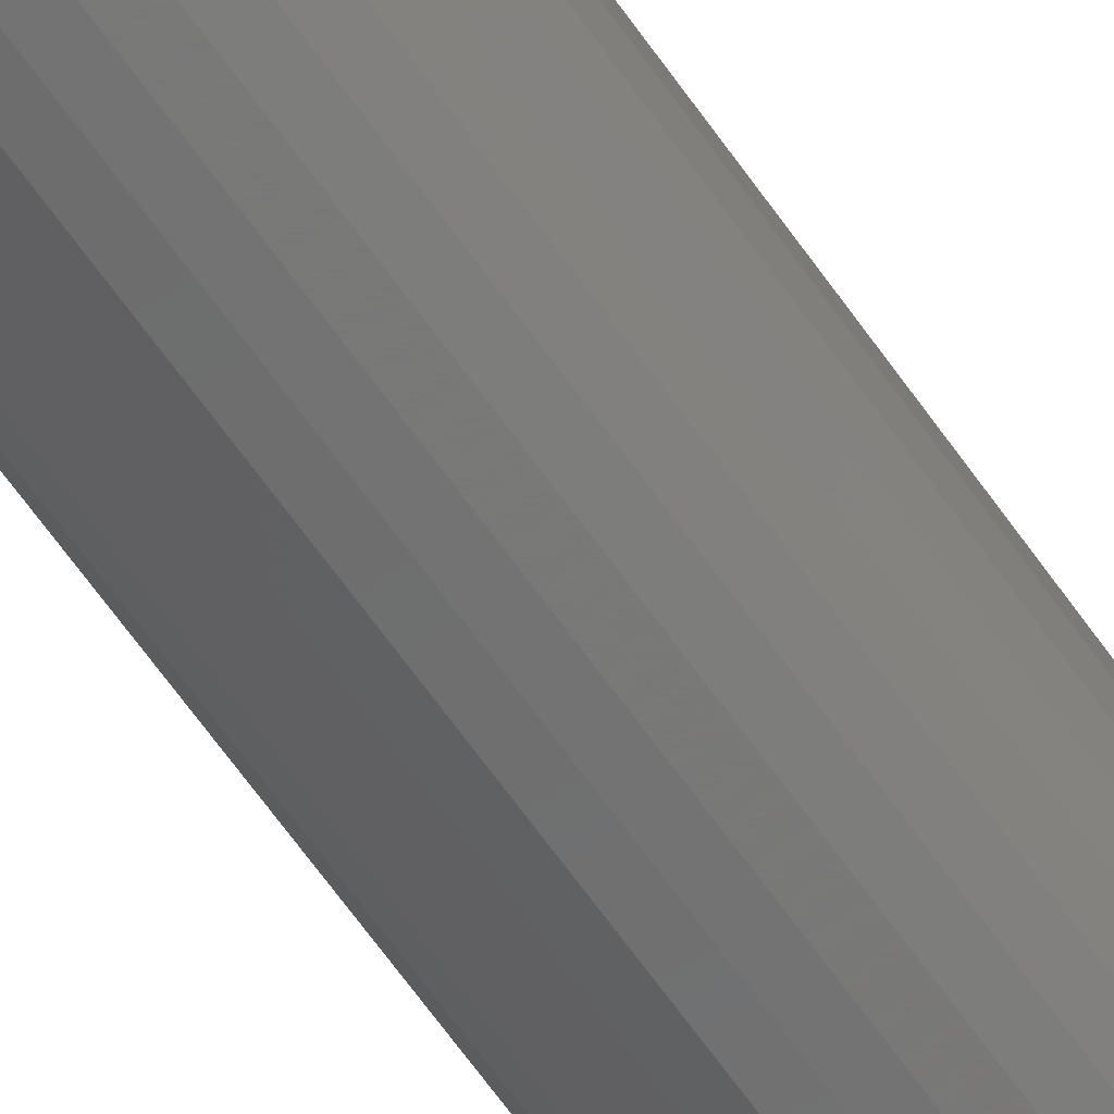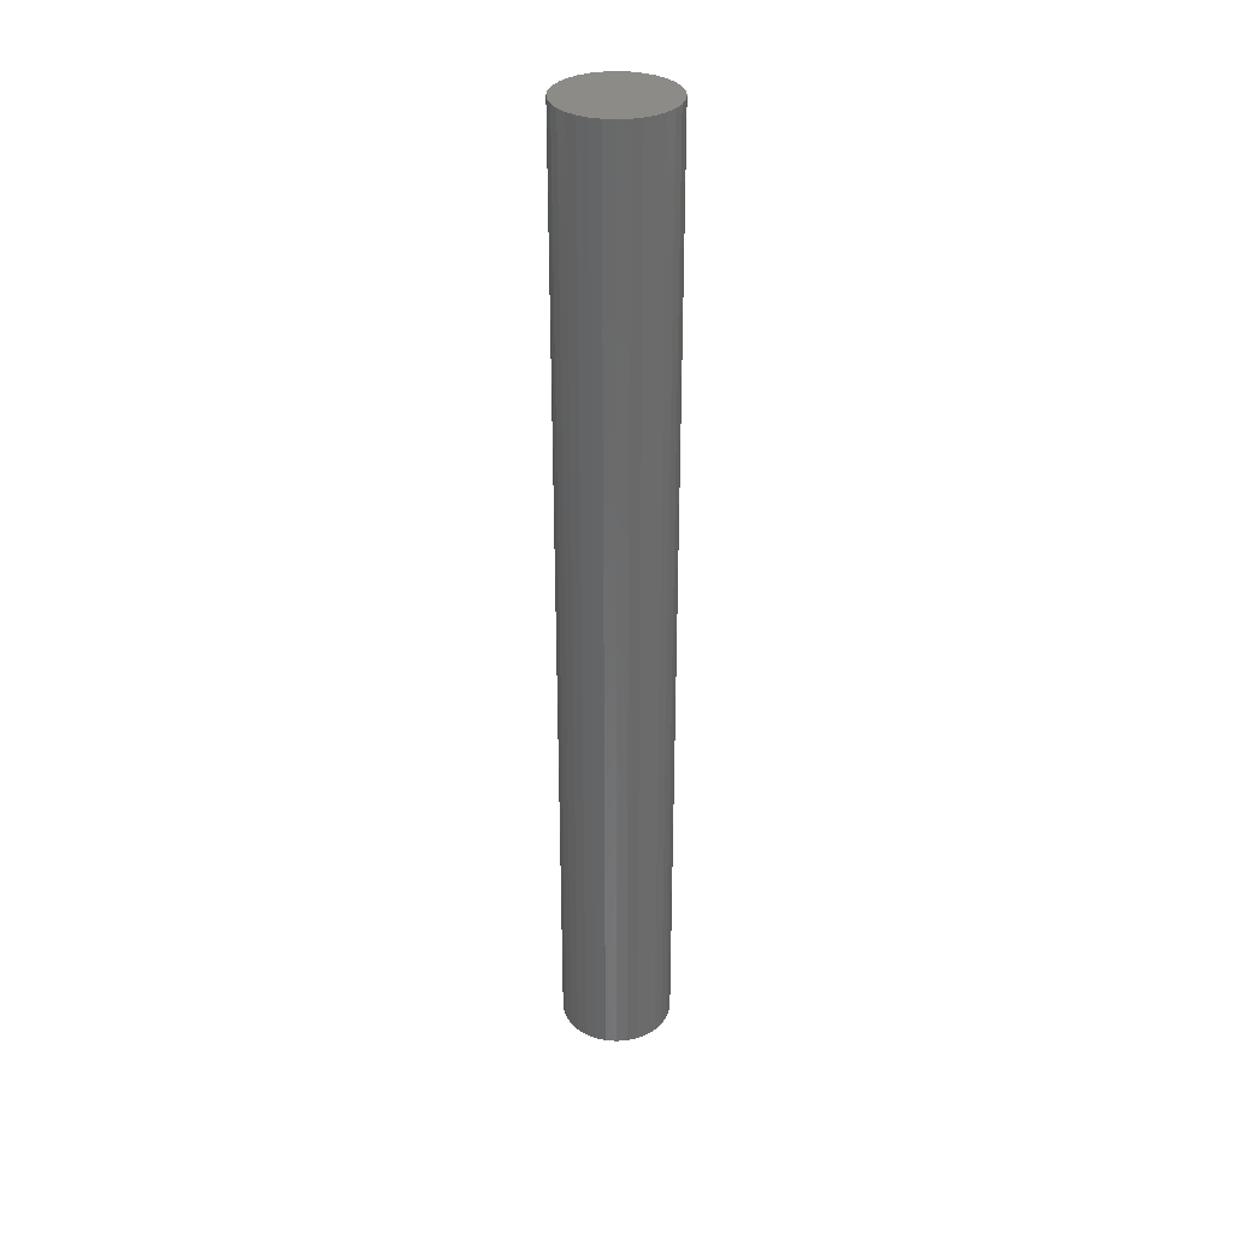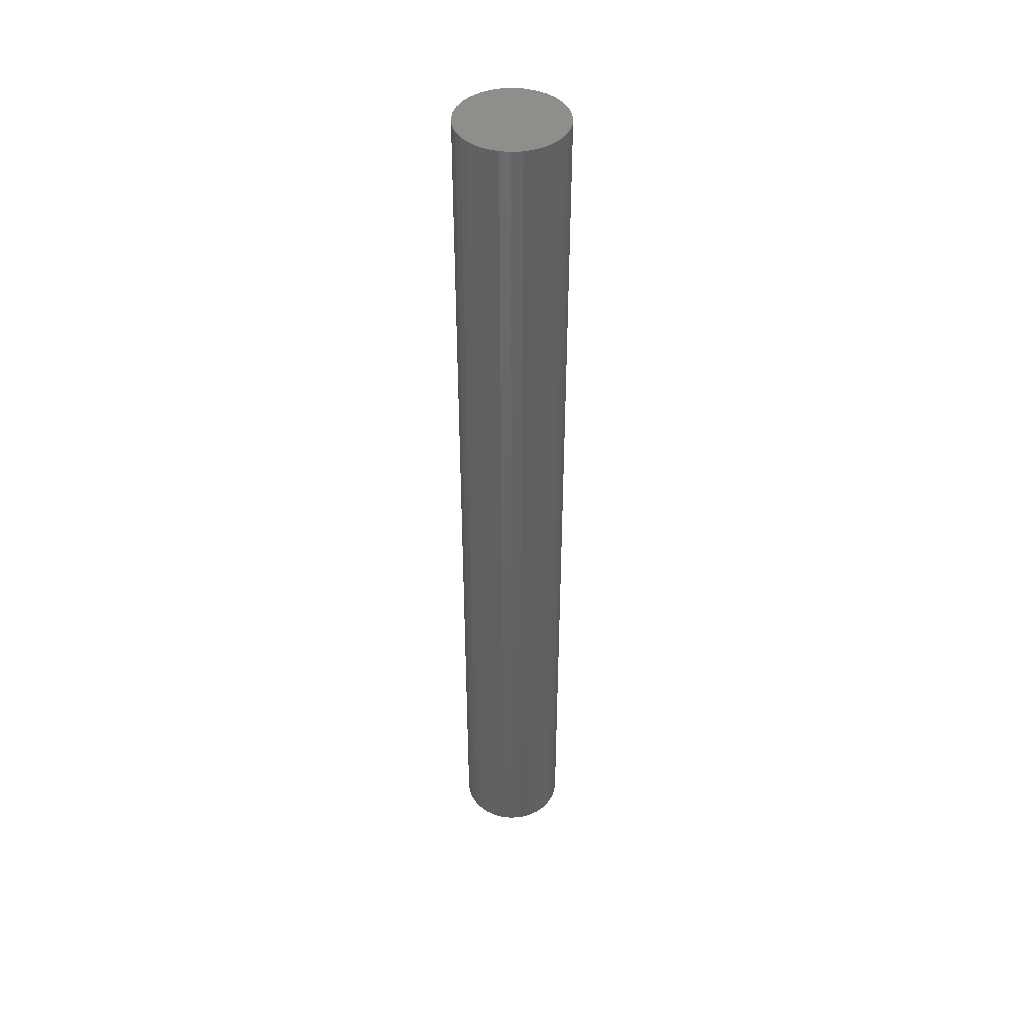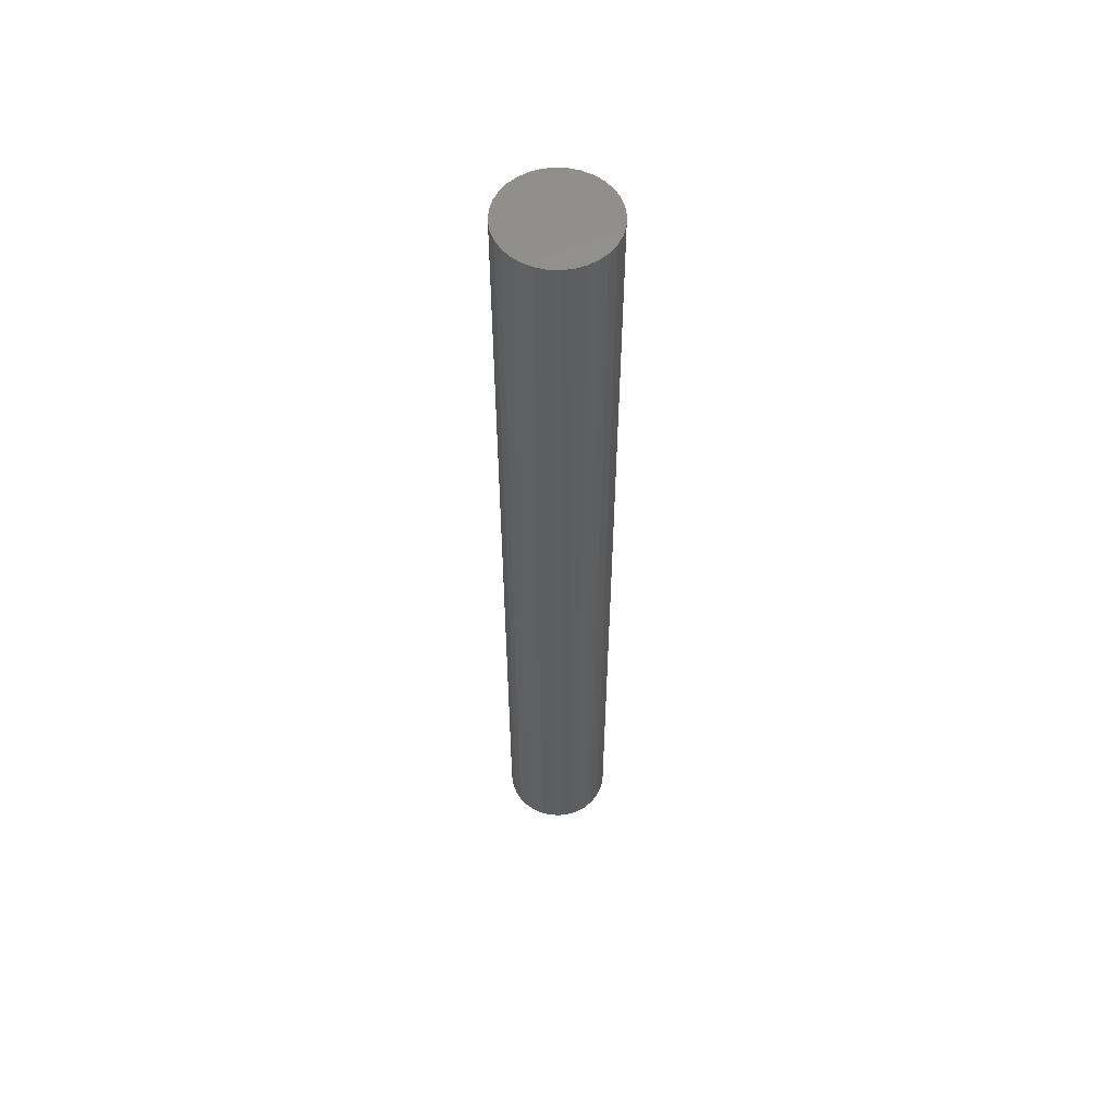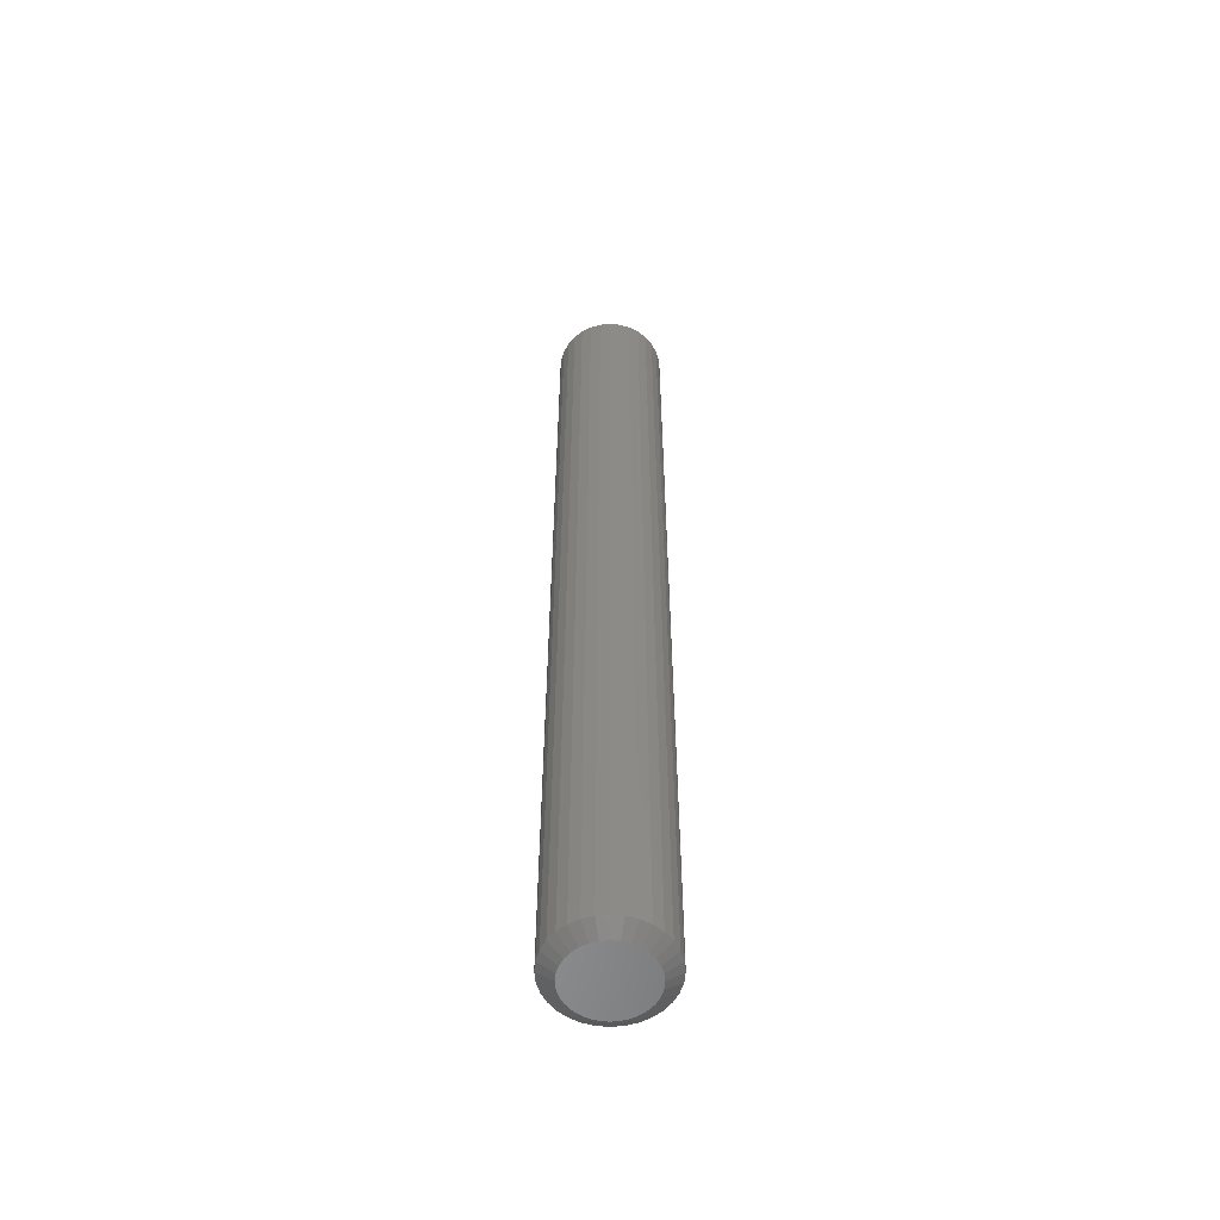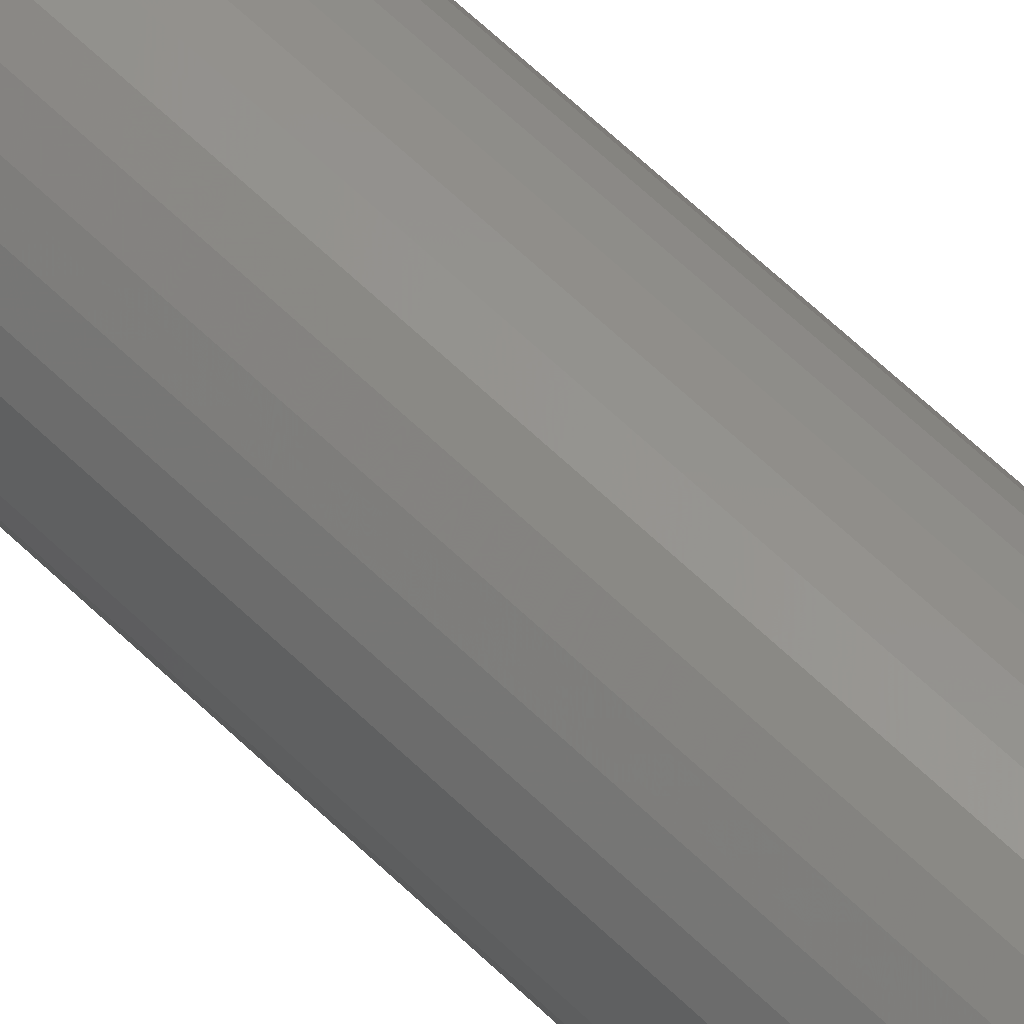
<metadata>
{"format":"stl","ext":"stl","renderer":"f3d","projection":"perspective","resolution":1024,"background":"white","views":[{"elev":-62.1,"azim":-145.6,"up":"+Y"},{"elev":33.3,"azim":-123.3,"up":"+Z"},{"elev":43.4,"azim":-156.9,"up":"+Z"},{"elev":56.6,"azim":-70.1,"up":"+Z"},{"elev":-56.6,"azim":-78.8,"up":"+Z"},{"elev":59.0,"azim":135.5,"up":"+Y"}]}
</metadata>
<code>
# stl→obj: 96 verts, 188 faces
v 0.005674 0.06143 -0.75
v 0.01766 0.06025 -0.75
v -0.00631 0.06025 -0.75
v -0.01783 0.05675 -0.75
v 0.02918 0.05675 -0.75
v -0.02845 0.05108 -0.75
v 0.0398 0.05108 -0.75
v -0.03776 0.04344 -0.75
v 0.04911 0.04344 -0.75
v -0.0454 0.03413 -0.75
v 0.05675 0.03413 -0.75
v 0.04911 -0.04344 -0.75
v -0.03776 -0.04344 -0.75
v 0.05675 -0.03413 -0.75
v -0.02845 -0.05108 -0.75
v 0.0398 -0.05108 -0.75
v -0.01783 -0.05675 -0.75
v 0.02918 -0.05675 -0.75
v -0.00631 -0.06025 -0.75
v 0.01766 -0.06025 -0.75
v 0.005674 -0.06143 -0.75
v -0.0454 -0.03413 -0.75
v -0.05108 -0.02351 -0.75
v 0.06243 -0.02351 -0.75
v -0.05458 -0.01198 -0.75
v 0.06592 -0.01198 -0.75
v -0.05576 5.359e-09 -0.75
v 0.06711 1.489e-18 -0.75
v -0.05458 0.01198 -0.75
v 0.06592 0.01198 -0.75
v -0.05108 0.02351 -0.75
v 0.06243 0.02351 -0.75
v 0.09054 -9.616e-17 -0.7344
v 0.09054 0 0.75
v 0.08891 -0.01656 -0.7344
v 0.08891 -0.01656 0.75
v 0.08408 -0.03248 -0.7344
v 0.08408 -0.03248 0.75
v 0.07624 -0.04715 -0.7344
v 0.07624 -0.04715 0.75
v 0.06569 -0.06001 -0.7344
v 0.06569 -0.06001 0.75
v 0.05282 -0.07057 -0.7344
v 0.05282 -0.07057 0.75
v 0.03815 -0.07841 -0.7344
v 0.03815 -0.07841 0.75
v 0.02223 -0.08324 -0.7344
v 0.02223 -0.08324 0.75
v 0.005674 -0.08487 -0.7344
v 0.005674 -0.08487 0.75
v -0.01088 -0.08324 -0.7344
v -0.01088 -0.08324 0.75
v -0.0268 -0.07841 -0.7344
v -0.0268 -0.07841 0.75
v -0.04148 -0.07057 -0.7344
v -0.04148 -0.07057 0.75
v -0.05434 -0.06001 -0.7344
v -0.05434 -0.06001 0.75
v -0.06489 -0.04715 -0.7344
v -0.06489 -0.04715 0.75
v -0.07273 -0.03248 -0.7344
v -0.07273 -0.03248 0.75
v -0.07756 -0.01656 -0.7344
v -0.07756 -0.01656 0.75
v -0.07919 4.808e-17 -0.7344
v -0.07919 4.808e-17 0.75
v -0.07756 0.01656 -0.7344
v -0.07756 0.01656 0.75
v -0.07273 0.03248 -0.7344
v -0.07273 0.03248 0.75
v -0.06489 0.04715 -0.7344
v -0.06489 0.04715 0.75
v -0.05434 0.06001 -0.7344
v -0.05434 0.06001 0.75
v -0.04148 0.07057 -0.7344
v -0.04148 0.07057 0.75
v -0.0268 0.07841 -0.7344
v -0.0268 0.07841 0.75
v -0.01088 0.08324 -0.7344
v -0.01088 0.08324 0.75
v 0.005674 0.08487 -0.7344
v 0.005674 0.08487 0.75
v 0.02223 0.08324 -0.7344
v 0.02223 0.08324 0.75
v 0.03815 0.07841 -0.7344
v 0.03815 0.07841 0.75
v 0.05282 0.07057 -0.7344
v 0.05282 0.07057 0.75
v 0.06569 0.06001 -0.7344
v 0.06569 0.06001 0.75
v 0.07624 0.04715 -0.7344
v 0.07624 0.04715 0.75
v 0.08408 0.03248 -0.7344
v 0.08408 0.03248 0.75
v 0.08891 0.01656 -0.7344
v 0.08891 0.01656 0.75
f 1 2 3
f 4 3 2
f 5 4 2
f 6 4 5
f 7 6 5
f 8 6 7
f 9 8 7
f 10 8 9
f 11 10 9
f 12 13 14
f 15 13 12
f 16 15 12
f 17 15 16
f 18 17 16
f 19 17 18
f 20 19 18
f 21 19 20
f 13 22 14
f 14 22 23
f 14 23 24
f 24 23 25
f 24 25 26
f 26 25 27
f 26 27 28
f 28 27 29
f 28 29 30
f 30 29 31
f 30 31 32
f 32 31 10
f 32 10 11
f 33 34 35
f 35 34 36
f 35 36 37
f 37 36 38
f 37 38 39
f 39 38 40
f 39 40 41
f 41 40 42
f 41 42 43
f 43 42 44
f 43 44 45
f 45 44 46
f 45 46 47
f 47 46 48
f 47 48 49
f 49 48 50
f 49 50 51
f 51 50 52
f 51 52 53
f 53 52 54
f 53 54 55
f 55 54 56
f 55 56 57
f 57 56 58
f 57 58 59
f 59 58 60
f 59 60 61
f 61 60 62
f 61 62 63
f 63 62 64
f 63 64 65
f 65 64 66
f 65 66 67
f 67 66 68
f 67 68 69
f 69 68 70
f 69 70 71
f 71 70 72
f 71 72 73
f 73 72 74
f 73 74 75
f 75 74 76
f 75 76 77
f 77 76 78
f 77 78 79
f 79 78 80
f 79 80 81
f 81 80 82
f 81 82 83
f 83 82 84
f 83 84 85
f 85 84 86
f 85 86 87
f 87 86 88
f 87 88 89
f 89 88 90
f 89 90 91
f 91 90 92
f 91 92 93
f 93 92 94
f 93 94 95
f 95 94 96
f 95 96 33
f 33 96 34
f 7 87 9
f 3 77 79
f 4 77 3
f 11 91 32
f 32 91 93
f 32 93 30
f 30 93 95
f 30 95 28
f 28 95 33
f 71 10 69
f 69 10 31
f 69 31 67
f 67 31 29
f 67 29 65
f 65 29 27
f 91 11 89
f 89 11 9
f 89 9 87
f 87 7 85
f 85 7 5
f 85 5 83
f 3 79 1
f 1 79 81
f 1 81 2
f 2 81 83
f 2 83 5
f 77 4 75
f 75 4 6
f 75 6 73
f 10 71 8
f 8 71 73
f 8 73 6
f 15 55 13
f 20 45 47
f 18 45 20
f 22 59 23
f 23 59 61
f 23 61 25
f 25 61 63
f 25 63 27
f 27 63 65
f 39 14 37
f 37 14 24
f 37 24 35
f 35 24 26
f 35 26 33
f 33 26 28
f 59 22 57
f 57 22 13
f 57 13 55
f 55 15 53
f 53 15 17
f 53 17 51
f 20 47 21
f 21 47 49
f 21 49 19
f 19 49 51
f 19 51 17
f 45 18 43
f 43 18 16
f 43 16 41
f 14 39 12
f 12 39 41
f 12 41 16
f 80 84 82
f 84 80 78
f 84 78 86
f 86 78 76
f 86 76 88
f 88 76 74
f 88 74 90
f 42 56 44
f 44 56 54
f 44 54 46
f 46 54 52
f 46 52 48
f 48 52 50
f 90 74 92
f 92 74 72
f 92 72 94
f 94 72 70
f 94 70 96
f 96 70 68
f 96 68 34
f 34 68 66
f 34 66 36
f 36 66 64
f 36 64 38
f 38 64 62
f 38 62 40
f 40 62 60
f 40 60 42
f 42 60 58
f 42 58 56

</code>
